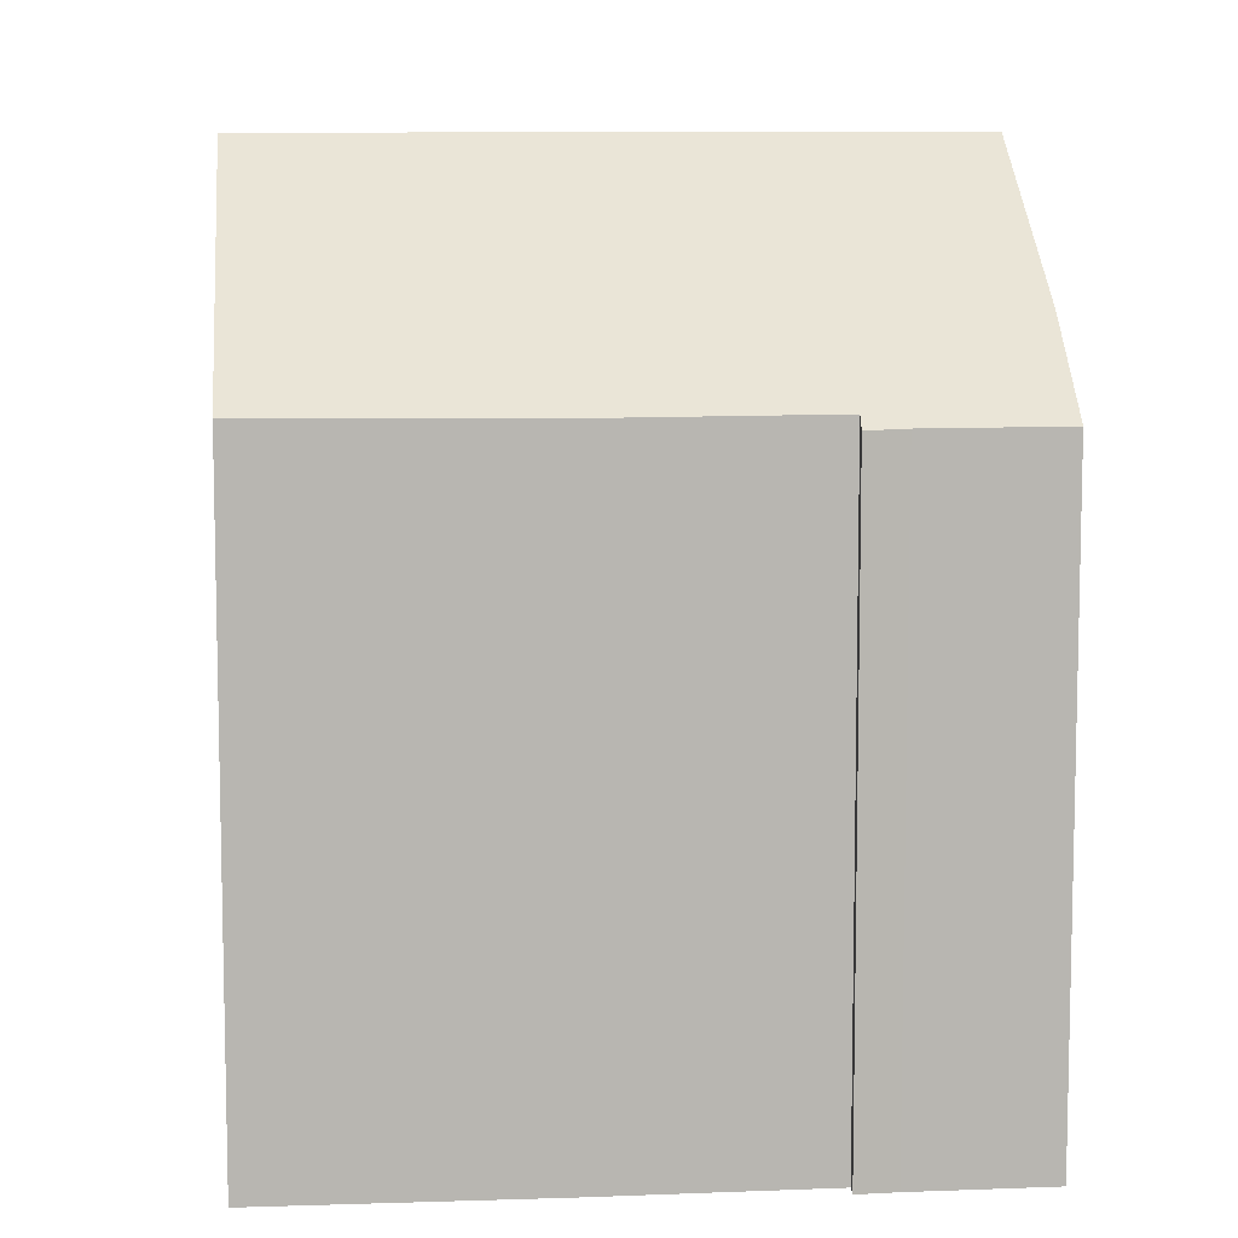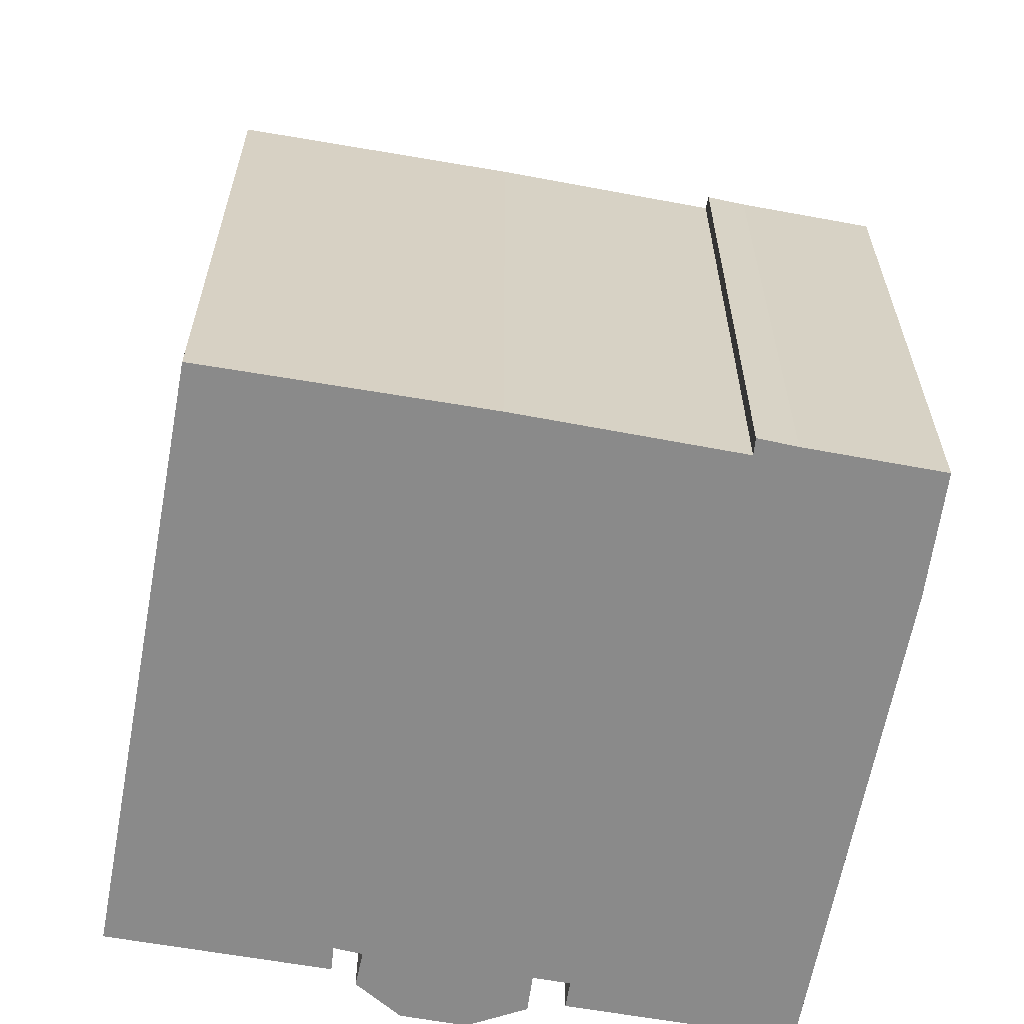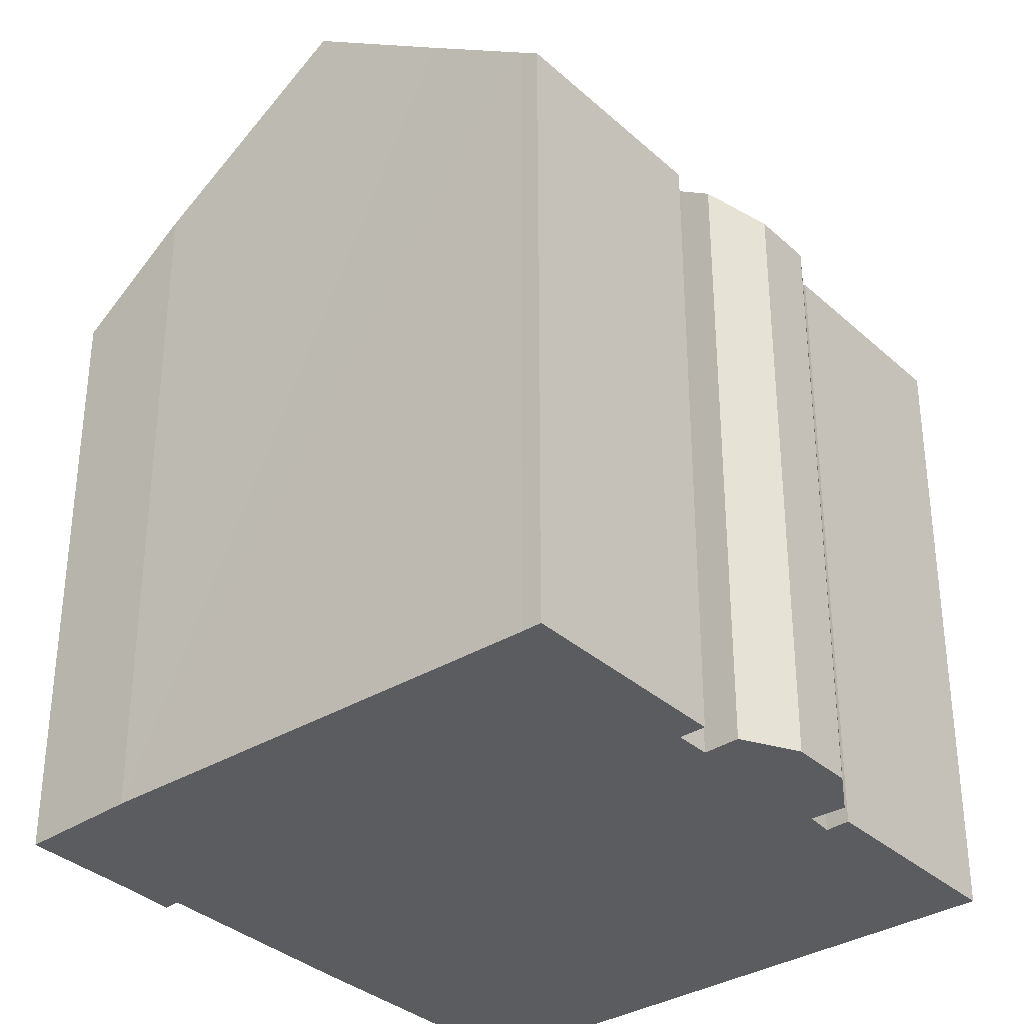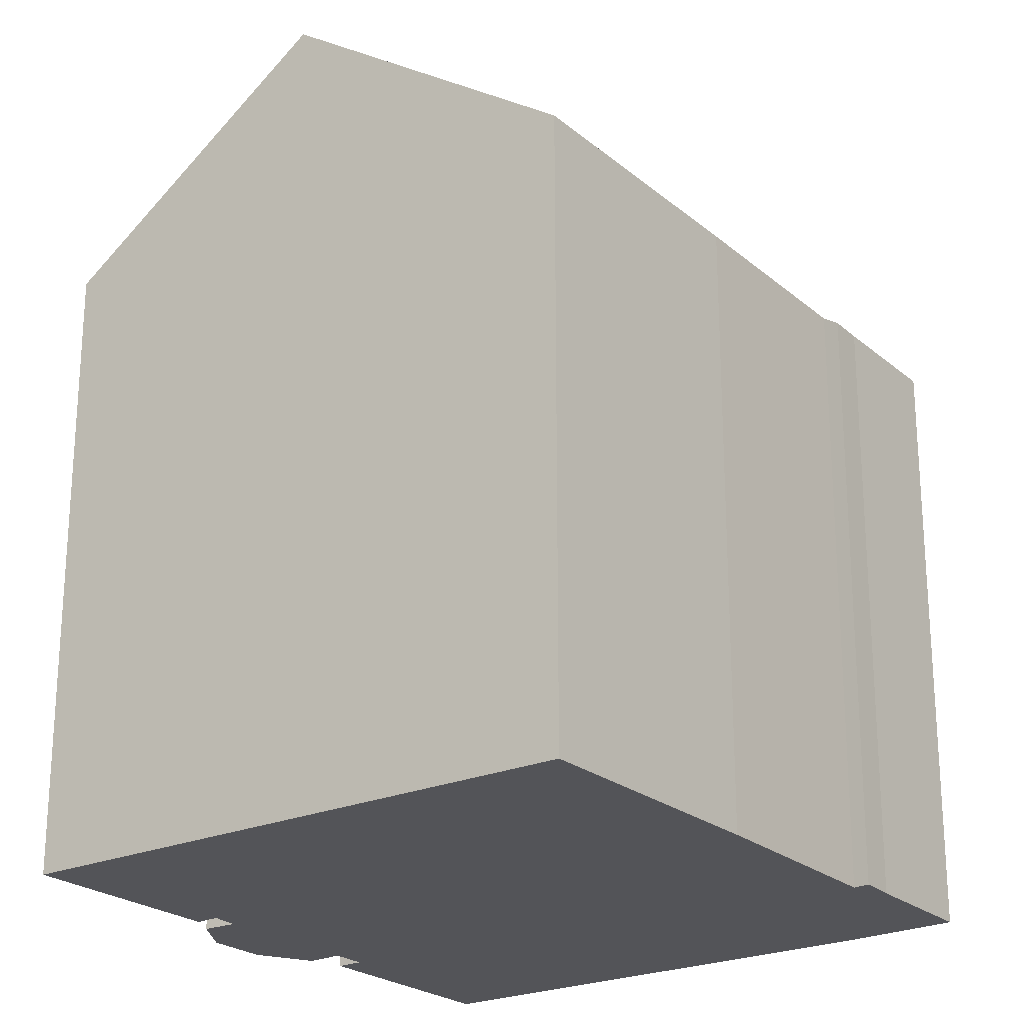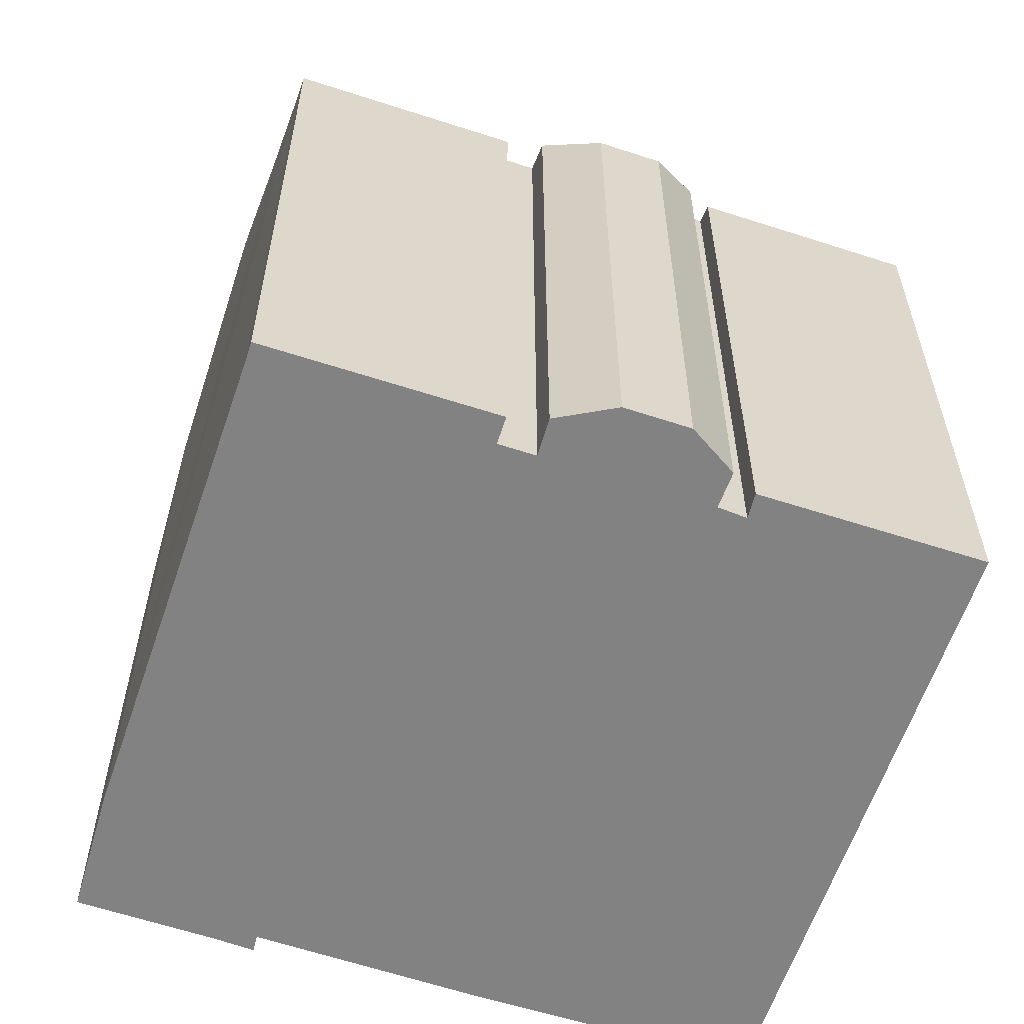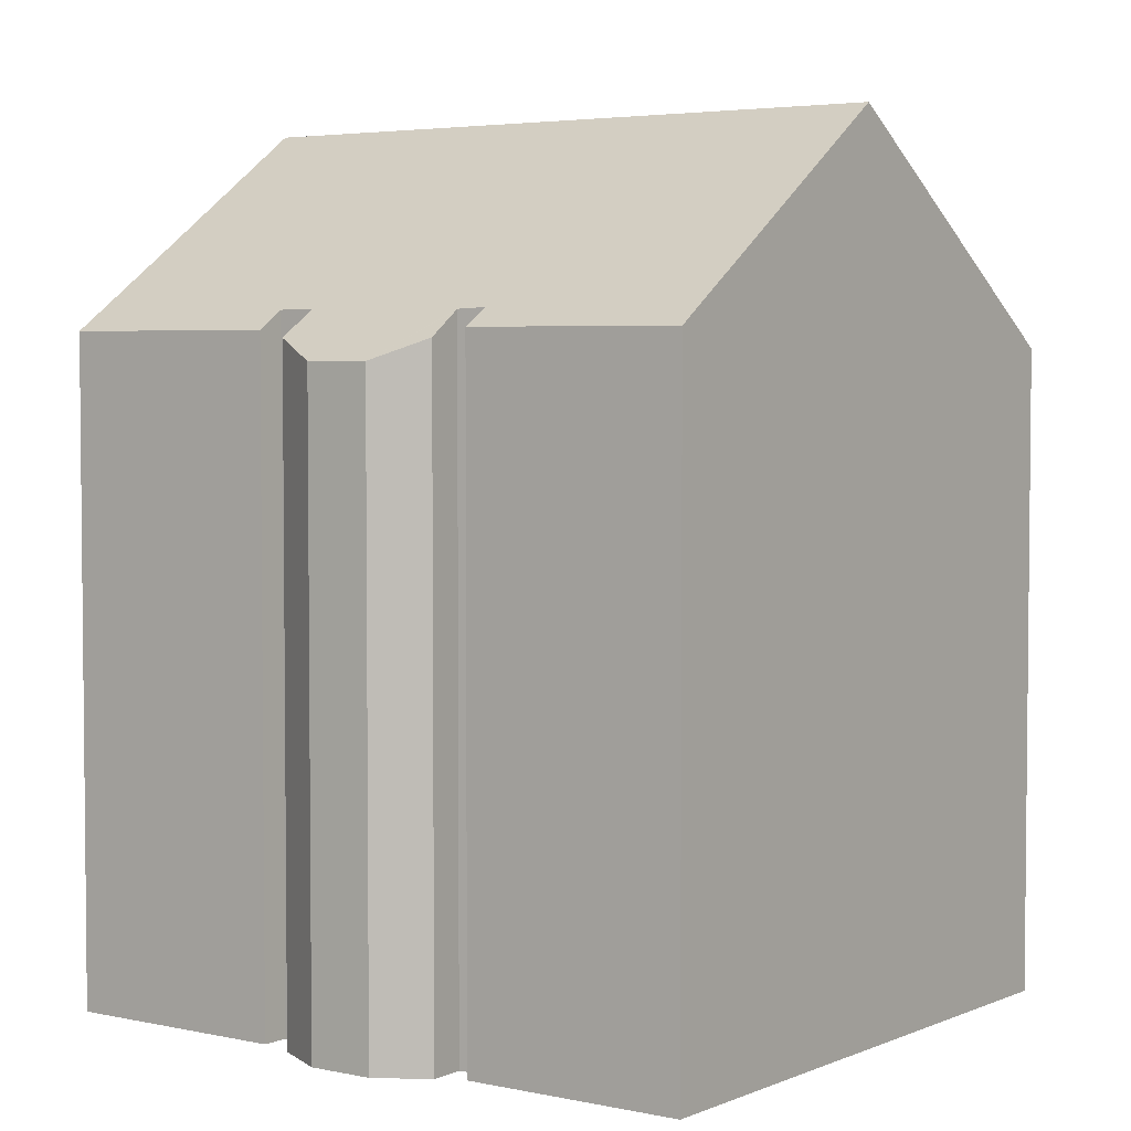
<metadata>
{"format":"obj","ext":"obj","renderer":"f3d","projection":"perspective","resolution":1024,"background":"white","views":[{"elev":9.0,"azim":154.6,"up":"+Y"},{"elev":-63.5,"azim":149.9,"up":"+Y"},{"elev":-34.2,"azim":-70.1,"up":"+Y"},{"elev":-23.5,"azim":106.3,"up":"+Y"},{"elev":-60.7,"azim":-38.3,"up":"+Y"},{"elev":3.9,"azim":16.3,"up":"+Y"}]}
</metadata>
<code>
v  16.34 18.69 -1.028
v  3.707 15.56 -10.44
v  2.178 18.69 -6.088
v  4.745 13.7 -12.98
v  7.596 13.69 -11.97
v  8.271 13.91 -11.38
v  12.91 13.89 -9.761
v  18.7 13.95 -7.599
v  8.423 13.66 -11.72
v  14.32 14.63 4.596
v  9.551 14.31 3.4
v  14.15 14.29 5.073
v  9.774 14.68 2.891
v  9.74 14.63 2.968
v  9.163 14.65 2.718
v  7.685 13.67 3.734
v  5.714 14.69 1.436
v  6.325 13.67 3.248
v  5.4 14.12 2.205
v  5.678 14.62 1.523
v  4.946 14.69 1.157
v  1.02 16.32 -2.796
v  0.155 14.6 -0.41
v  0 14.3 8.756e-16
v  0.165 14.62 -0.438
v  4.911 14.62 1.25
v  4.733 14.28 1.723
v  9.15 14.63 2.758
v  8.917 14.11 3.482
v  0 0 0
v  4.733 -1.055e-16 1.723
v  4.946 -7.085e-17 1.157
v  5.714 -8.793e-17 1.436
v  6.325 -1.989e-16 3.248
v  7.685 -2.286e-16 3.734
v  8.917 -2.132e-16 3.482
v  9.774 -1.77e-16 2.891
v  9.163 -1.664e-16 2.718
v  9.551 -2.082e-16 3.4
v  14.15 -3.106e-16 5.073
v  4.911 -7.654e-17 1.25
v  9.15 -1.689e-16 2.758
v  14.32 -2.814e-16 4.596
v  16.34 6.295e-17 -1.028
v  18.7 4.653e-16 -7.599
v  5.4 -1.35e-16 2.205
v  5.678 -9.326e-17 1.523
v  0.155 2.511e-17 -0.41
v  3.707 6.391e-16 -10.44
v  4.745 7.947e-16 -12.98
v  2.178 3.728e-16 -6.088
v  0.165 2.682e-17 -0.438
v  1.02 1.712e-16 -2.796
v  9.74 -1.817e-16 2.968
v  12.91 5.977e-16 -9.761
v  8.271 6.966e-16 -11.38
v  7.596 7.332e-16 -11.97
v  8.423 7.174e-16 -11.72
g defaultobject
f 1 2 3
f 2 1 4
f 4 1 5
f 5 1 6
f 6 1 7
f 7 1 8
f 9 5 6
f 10 11 12
f 11 10 1
f 11 1 13
f 11 13 14
f 3 13 1
f 13 3 15
f 15 3 16
f 16 3 17
f 16 17 18
f 18 17 19
f 19 17 20
f 17 3 21
f 21 3 22
f 21 22 23
f 21 23 24
f 23 22 25
f 26 24 27
f 24 26 21
f 28 16 29
f 16 28 15
f 30 27 24
f 27 30 31
f 32 17 21
f 17 32 33
f 34 16 18
f 16 34 35
f 16 36 29
f 36 16 35
f 15 37 13
f 37 15 38
f 39 12 11
f 12 39 40
f 26 32 21
f 32 26 27
f 32 27 31
f 32 31 41
f 28 38 15
f 38 28 29
f 38 29 36
f 38 36 42
f 10 8 1
f 8 10 12
f 8 12 40
f 8 40 43
f 8 43 44
f 8 44 45
f 33 20 17
f 20 33 19
f 19 33 46
f 46 33 47
f 48 24 23
f 24 48 30
f 4 49 2
f 49 4 50
f 2 22 3
f 22 2 49
f 22 49 25
f 25 49 23
f 23 49 48
f 48 49 51
f 48 51 52
f 52 51 53
f 46 18 19
f 18 46 34
f 37 14 13
f 14 37 11
f 11 37 39
f 39 37 54
f 45 7 8
f 7 45 55
f 7 56 6
f 56 7 55
f 9 57 5
f 57 9 58
f 5 50 4
f 50 5 57
f 56 9 6
f 9 56 58
f 57 49 50
f 49 57 58
f 49 58 56
f 49 56 55
f 49 55 51
f 51 55 45
f 51 45 44
f 51 44 53
f 53 44 52
f 52 44 48
f 48 44 30
f 30 44 32
f 32 44 37
f 37 44 43
f 32 37 33
f 33 37 47
f 47 37 38
f 47 38 46
f 37 43 54
f 54 43 39
f 39 43 40
f 38 34 46
f 34 38 42
f 34 42 36
f 34 36 35
f 30 41 31
f 41 30 32

</code>
